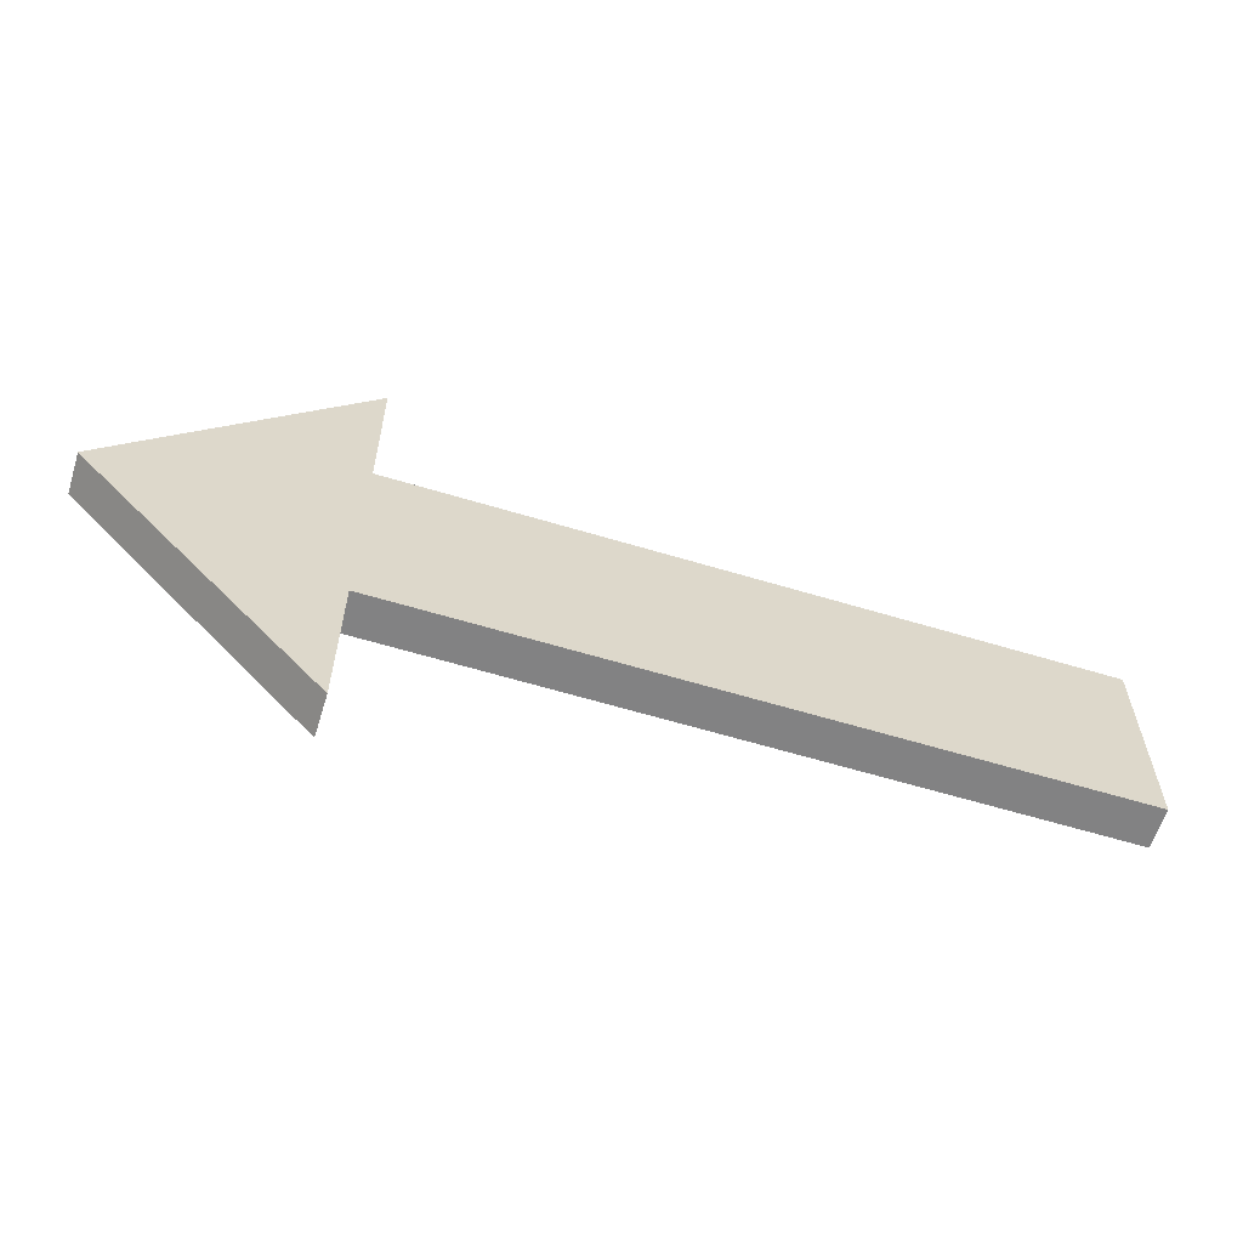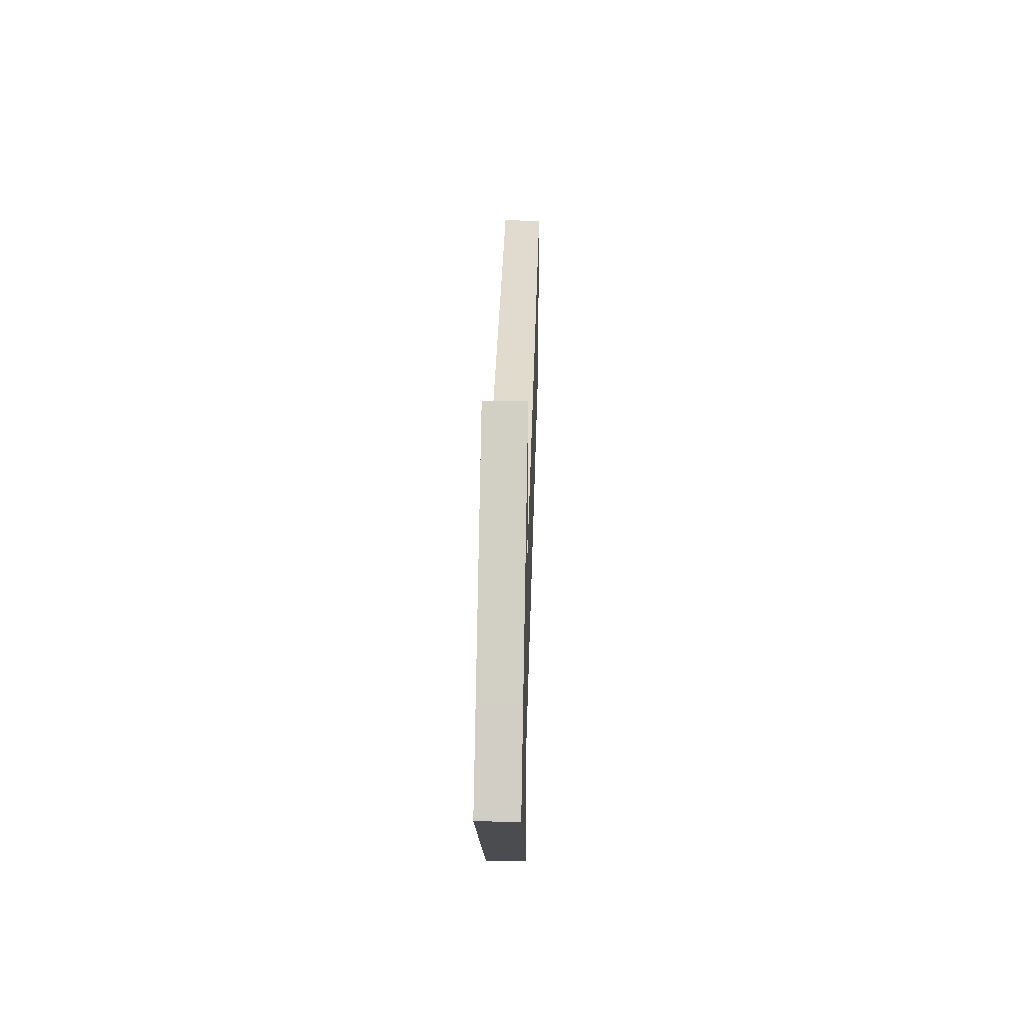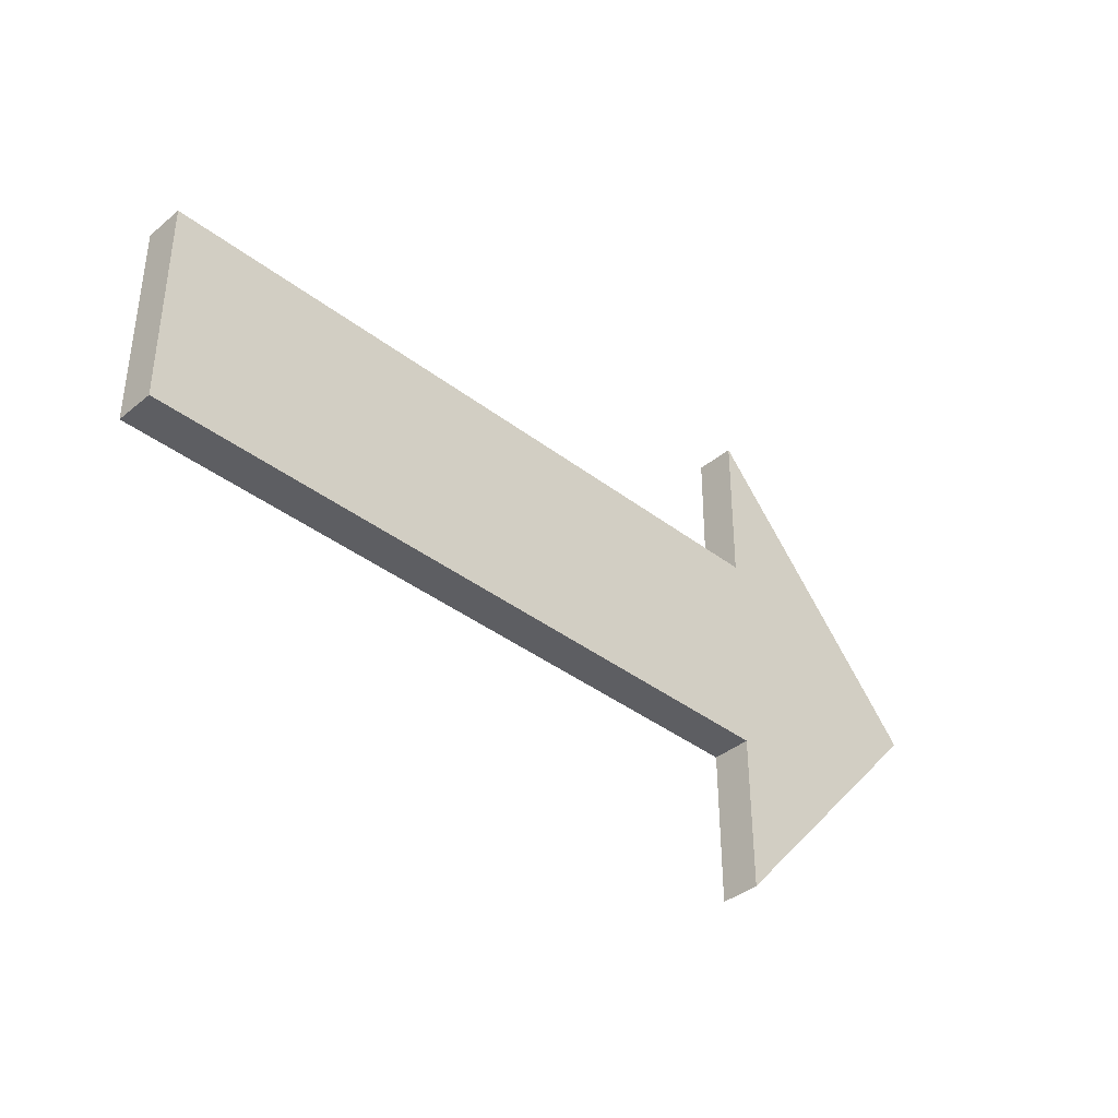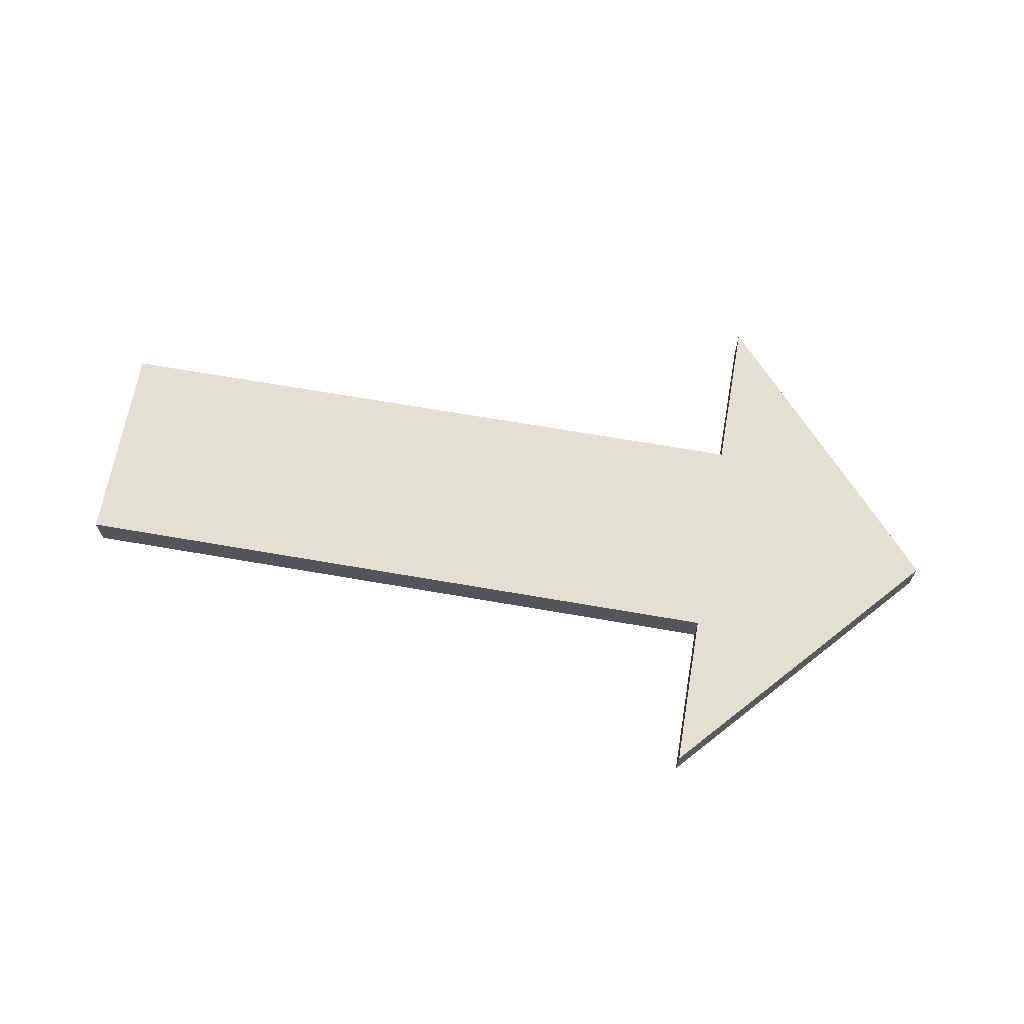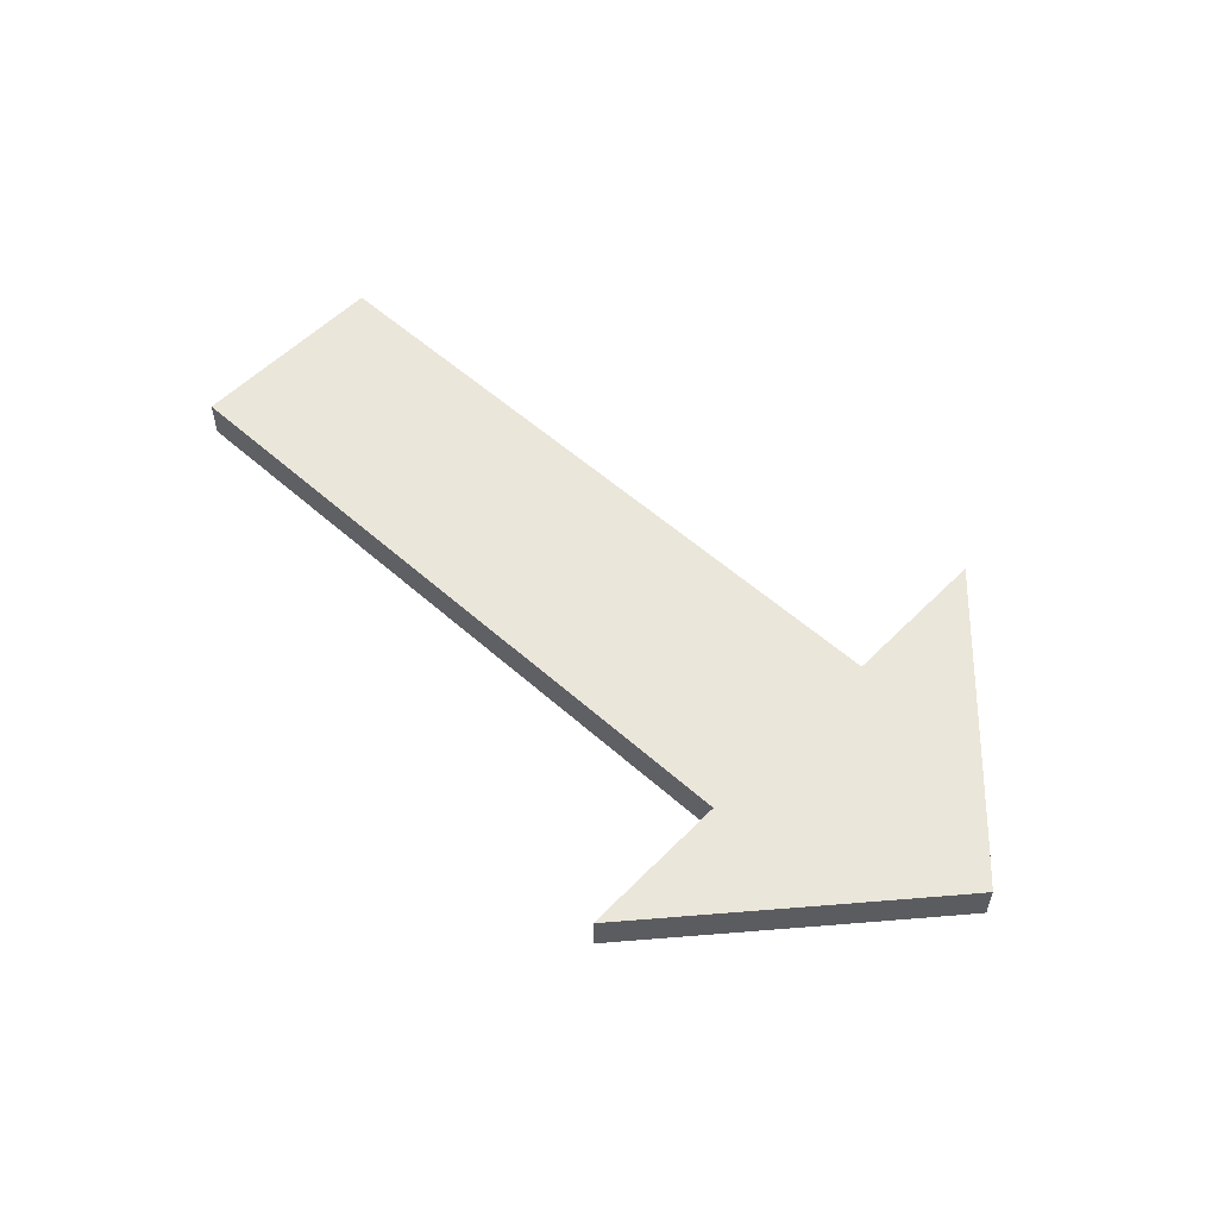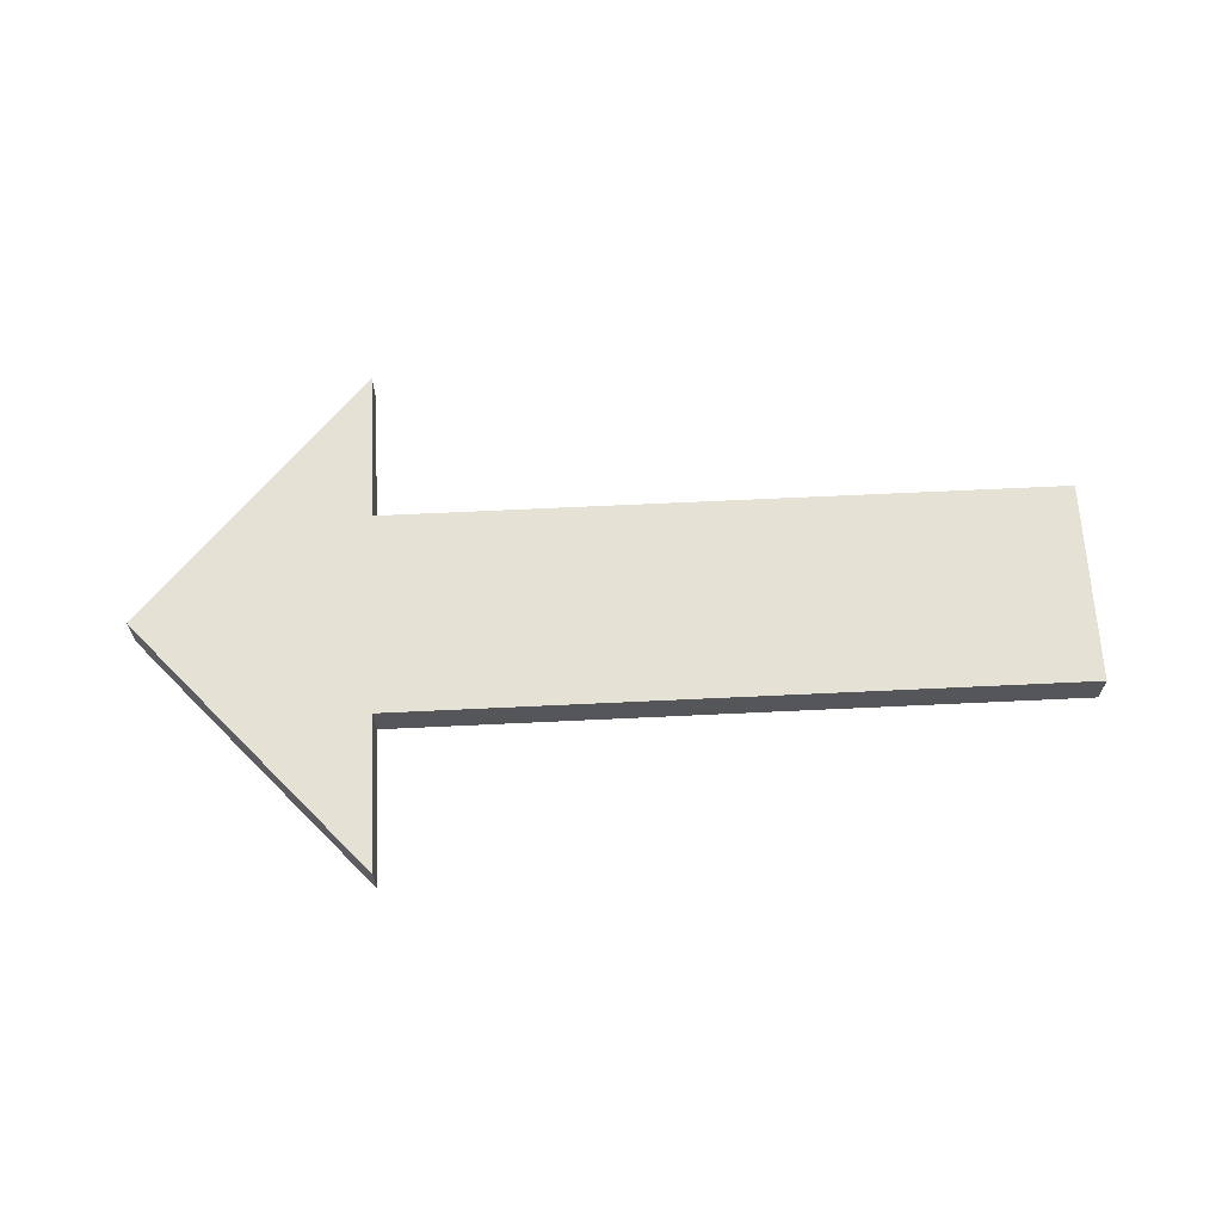
<metadata>
{"format":"obj","ext":"obj","renderer":"f3d","projection":"perspective","resolution":1024,"background":"white","views":[{"elev":-60.9,"azim":162.8,"up":"+Y"},{"elev":33.3,"azim":91.5,"up":"+Y"},{"elev":-38.7,"azim":-44.0,"up":"+Y"},{"elev":66.8,"azim":9.9,"up":"+Z"},{"elev":54.8,"azim":43.3,"up":"+Z"},{"elev":64.4,"azim":177.2,"up":"+Z"}]}
</metadata>
<code>
o obj_0
v 19.57 		-20.32 		0
v 20.53 		-21.4 		0
v 21.44 		-22.42 		0
v 22.29 		-23.38 		0
v 23.07 		-24.25 		0
v 13.59 		-32.34 		0
v 13.59 		-21.69 		0
v 24.83 		-27.78 		2
v 25.19 		-27.37 		2
v 24.34 		-28.33 		0
v 19.55 		-33.7 		2
v 23.74 		-29 		0
v 13.61 		-40.33 		2
v 13.61 		-40.33 		0
v 19.55 		-33.7 		0
v 23.05 		-29.77 		0
v 22.27 		-30.65 		0
v 13.6 		-36.33 		2
v 13.6 		-36.33 		0
v 24.36 		-25.71 		2
v 25.42 		-27.11 		0
v 24.84 		-26.25 		2
v 25.5 		-27.02 		2
v 25.42 		-26.92 		2
v 24.84 		-26.25 		0
v 25.2 		-26.66 		2
v 24.36 		-25.71 		0
v 25.19 		-27.37 		0
v 25.2 		-26.66 		0
v -5.507 		-21.67 		0
v -5.507 		-21.67 		2
v -21.5 		-21.66 		0
v -21.5 		-21.66 		2
v -21.5 		-32.34 		0
v -21.5 		-32.34 		2
v 25.5 		-27.02 		0
v 23.74 		-29 		2
v 24.83 		-27.78 		0
v 23.07 		-24.25 		2
v 22.29 		-23.38 		2
v 23.05 		-29.77 		2
v 21.42 		-31.6 		0
v 21.44 		-22.42 		2
v 20.53 		-21.4 		2
v 19.57 		-20.32 		2
v 22.27 		-30.65 		2
v 20.51 		-32.62 		0
v 24.34 		-28.33 		2
v 23.76 		-25.04 		2
v 23.76 		-25.04 		0
v 25.42 		-26.92 		0
v 25.42 		-27.11 		2
v 13.61 		-13.67 		0
v 13.6 		-17.68 		0
v 13.6 		-17.68 		2
v 13.59 		-21.69 		2
v 13.61 		-13.67 		2
v 21.42 		-31.6 		2
v 20.51 		-32.62 		2
v 13.59 		-32.34 		2
g group_0_40919
f 5 6 4
f 4 6 3
f 3 6 2
f 7 1 6
f 5 50 6
f 50 27 6
f 12 16 6
f 11 13 14
f 11 14 15
f 17 42 6
f 18 19 14
f 18 14 13
f 20 22 25
f 20 25 27
f 14 19 15
f 22 26 29
f 22 29 25
f 31 30 32
f 31 32 33
f 32 30 34
f 60 35 34
f 32 34 35
f 32 35 33
f 43 56 40
f 44 56 43
f 45 56 44
f 41 46 17
f 41 17 16
f 37 39 41
f 38 10 25
f 6 25 10
f 10 12 6
f 16 17 6
f 42 47 6
f 47 15 6
f 19 6 15
f 38 25 28
f 27 25 6
f 29 28 25
f 51 21 29
f 36 21 51
f 28 29 21
f 26 24 51
f 26 51 29
f 45 44 2
f 45 2 1
f 54 1 7
f 2 6 1
f 53 1 54
f 44 43 3
f 44 3 2
f 34 30 6
f 7 6 30
f 43 40 4
f 43 4 3
f 52 21 36
f 52 36 23
f 40 39 5
f 40 5 4
f 48 10 38
f 52 9 28
f 52 28 21
f 48 37 12
f 48 12 10
f 12 37 16
f 41 16 37
f 28 9 8
f 28 8 38
f 8 48 38
f 55 54 7
f 55 7 56
f 57 53 54
f 57 54 55
f 17 46 58
f 17 58 42
f 57 45 53
f 1 53 45
f 31 7 30
f 58 59 47
f 58 47 42
f 56 7 31
f 15 47 59
f 60 34 6
f 60 6 19
f 60 19 18
f 51 24 23
f 51 23 36
f 59 11 15
f 39 49 50
f 39 50 5
f 24 26 52
f 23 24 52
f 9 52 26
f 26 22 9
f 8 9 22
f 22 20 8
f 48 8 20
f 39 37 49
f 40 41 39
f 20 49 48
f 59 56 11
f 59 58 56
f 58 46 56
f 46 41 56
f 40 56 41
f 48 49 37
f 49 20 27
f 49 27 50
f 45 57 55
f 55 56 45
f 31 60 56
f 60 11 56
f 18 11 60
f 13 11 18
f 33 35 31
f 35 60 31

</code>
